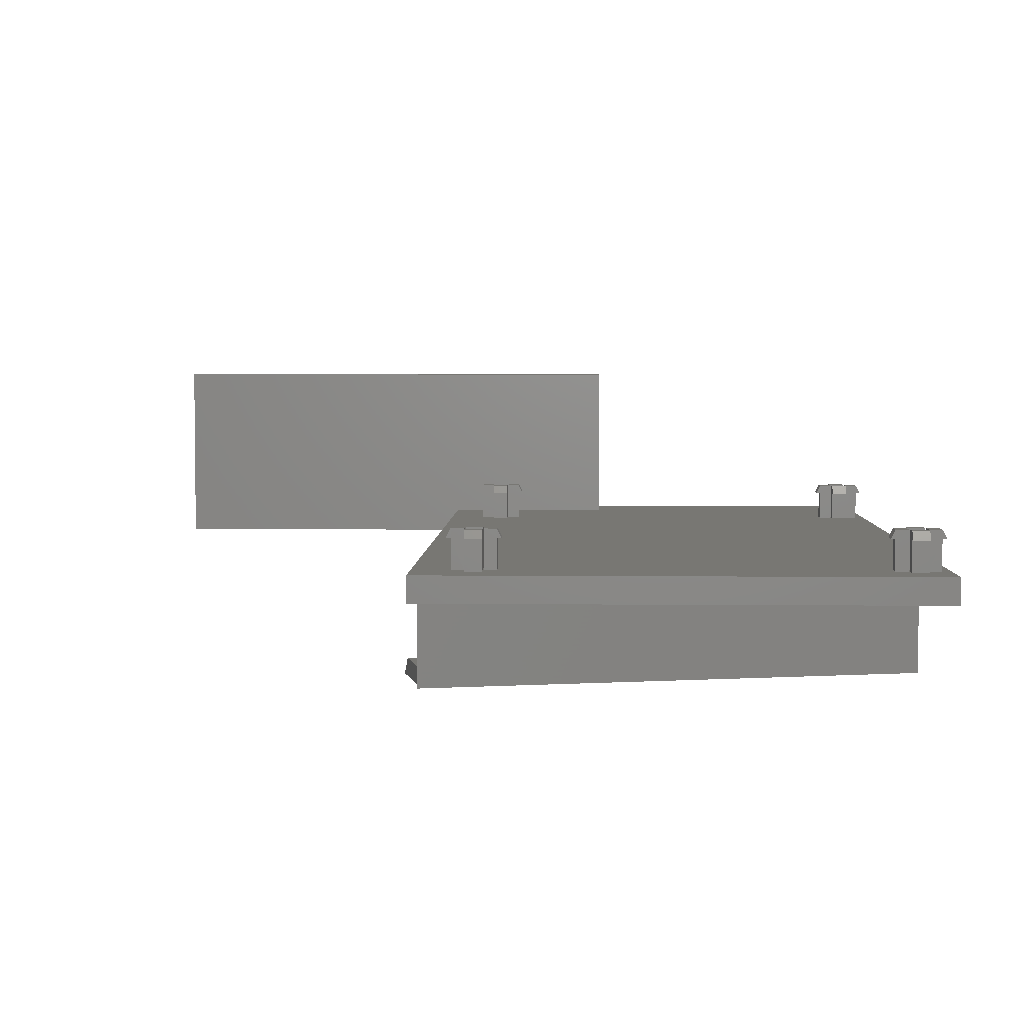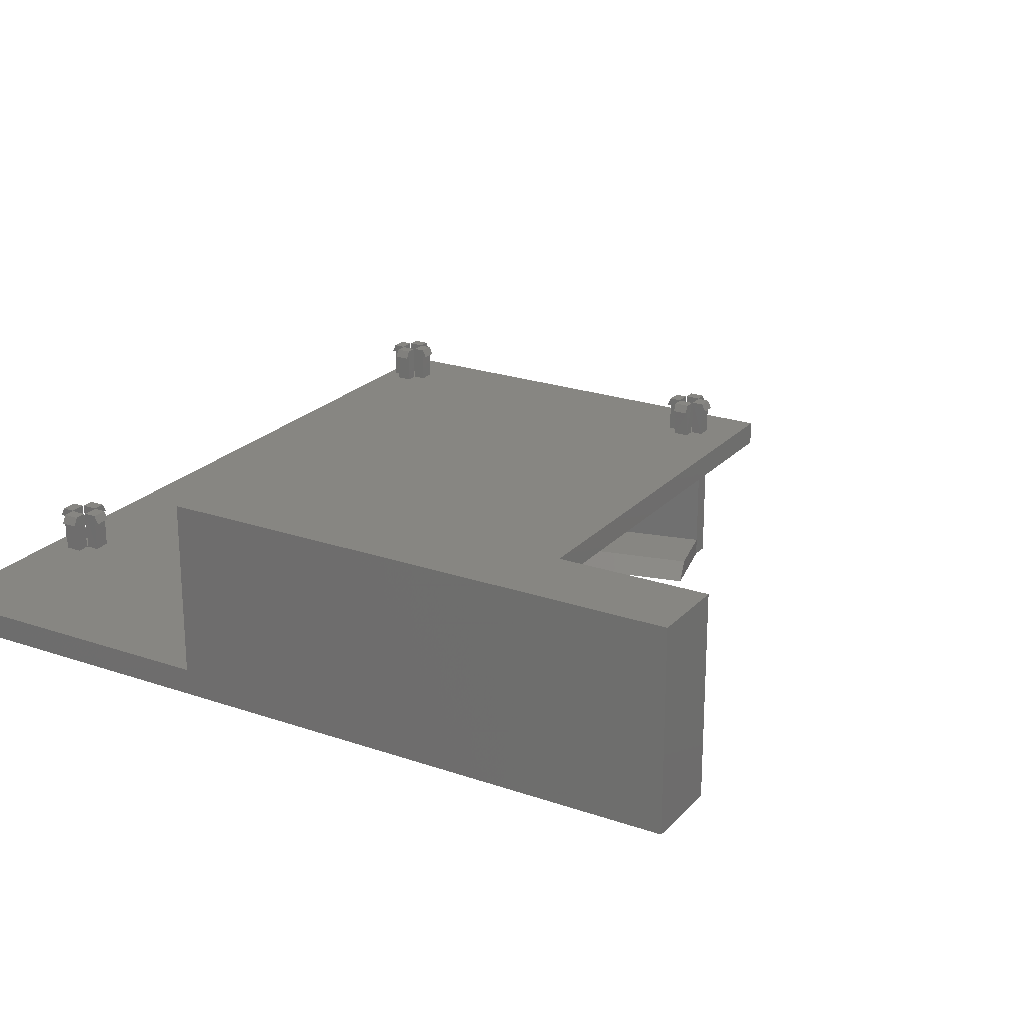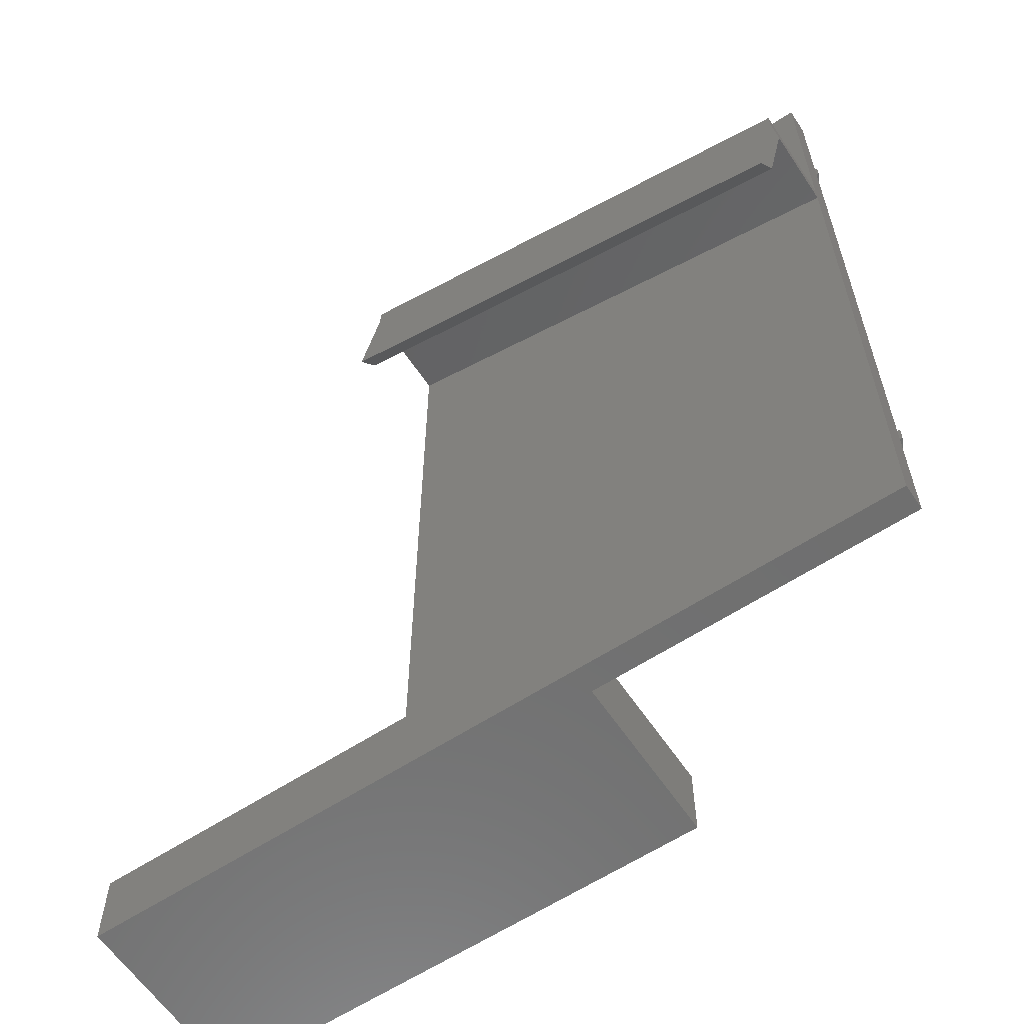
<metadata>
{"format":"stl","ext":"stl","renderer":"f3d","projection":"perspective","resolution":1024,"background":"white","views":[{"elev":4.2,"azim":-178.1,"up":"+Z"},{"elev":22.7,"azim":30.7,"up":"+Z"},{"elev":-61.1,"azim":-146.3,"up":"+Y"}]}
</metadata>
<code>
# stl→obj: 363 verts, 678 faces
v -2.346 11.82 -1.692e-14
v 55.65 25.82 2.989e-13
v 55.65 23.72 2.989e-13
v -2.346 9.721 -1.692e-14
v 58 14 3.13e-13
v -1.128e-13 1.551e-14 -2.82e-15
v -2.346 11.82 11.3
v 55.65 25.82 11.3
v 47.86 31.51 17.8
v 49.76 31.51 17.8
v 49.76 31.01 17.8
v 47.86 31.01 17.8
v 47.86 31.51 18.8
v 49.76 31.51 18.8
v 49.76 37.01 17.8
v 49.76 36.51 18.8
v 49.76 36.51 17.8
v 47.86 37.01 17.8
v 47.86 36.51 17.8
v 47.86 36.51 18.8
v 2.156 -45.27 17.8
v 0.2557 -44.77 18.8
v 0.2557 -45.27 17.8
v 2.156 -44.77 18.8
v 0.2557 -44.77 17.8
v 2.156 -44.77 17.8
v 0.2649 31.51 17.8
v 0.2557 31.01 17.8
v 0.2649 31.51 18.8
v 2.156 31.51 18.8
v 2.156 31.01 17.8
v 2.156 31.51 17.8
v 0.2557 37.01 17.8
v 0.2649 36.51 17.8
v 0.2649 36.51 18.8
v 2.156 37.01 17.8
v 2.156 36.51 18.8
v 2.156 36.51 17.8
v -1.794 -41.33 17.8
v -1.294 -43.23 17.8
v -1.794 -43.23 17.8
v -1.294 -41.33 17.8
v -1.294 -41.33 18.8
v -1.294 -43.23 18.8
v 4.206 -43.23 17.8
v 3.706 -43.23 18.8
v 3.706 -43.23 17.8
v 3.706 -41.33 17.8
v 3.706 -41.33 18.8
v 4.206 -41.33 17.8
v 51.31 34.96 17.8
v 51.81 33.06 17.8
v 51.31 33.06 17.8
v 51.81 34.96 17.8
v 51.31 33.06 18.8
v 51.31 34.96 18.8
v 46.31 33.06 17.8
v 46.31 33.06 18.8
v 45.81 33.06 17.8
v 47.76 33.06 18.8
v 46.31 34.96 18.8
v 47.76 34.96 18.8
v 47.86 32.96 14.3
v 47.86 32.96 18.8
v 47.86 31.51 14.3
v 49.76 35.06 14.3
v 49.76 35.06 18.8
v 47.86 35.06 18.8
v 47.86 35.06 14.3
v 3.706 -43.22 14.3
v 3.706 -41.32 14.3
v 49.76 32.96 14.3
v 49.76 32.96 18.8
v 47.86 -44.78 17.8
v 47.86 -45.28 17.8
v 47.86 -44.78 18.8
v 47.86 -43.33 18.8
v 47.86 -43.33 14.3
v 47.86 -44.78 14.3
v 47.86 36.51 14.3
v 49.76 -44.78 17.8
v 49.76 -44.78 14.3
v 47.86 -39.78 17.8
v 49.76 -39.28 17.8
v 49.76 -39.78 17.8
v 47.86 -39.28 17.8
v 49.76 -43.33 18.8
v 49.76 -44.78 18.8
v 49.76 -45.28 17.8
v 49.76 -43.33 14.3
v 51.31 -41.33 17.8
v 51.31 -43.23 17.8
v 51.31 -43.23 14.3
v 51.31 -41.33 14.3
v 49.76 -39.78 18.8
v 49.76 -41.23 18.8
v 49.76 -39.78 14.3
v 49.76 -41.23 14.3
v 47.86 -41.23 14.3
v 47.86 -41.23 18.8
v 47.86 -39.78 14.3
v 47.86 -39.78 18.8
v -2.346 -64.28 11.3
v 34.85 -64.28 14.3
v 25.01 -64.28 14.3
v 94.85 -64.28 11.3
v 34.85 -64.28 34.3
v 94.85 -64.28 34.3
v 3.71 -64.28 14.3
v 2.21 -64.28 14.3
v 2.16 -64.28 14.3
v 0.2603 -64.28 14.3
v 0.1603 -64.28 14.3
v -2.346 -64.28 14.3
v 49.76 31.51 14.3
v 49.76 36.51 14.3
v 45.81 -41.33 17.8
v 46.31 -43.23 17.8
v 45.81 -43.23 17.8
v 46.31 -41.33 17.8
v 51.81 -43.23 17.8
v 51.31 -43.23 18.8
v 49.86 -43.23 18.8
v 49.86 -43.23 14.3
v -2.346 9.721 2.1
v -2.346 9.721 11.3
v -2.346 -44.78 14.3
v -2.346 40.72 11.3
v -2.346 33.06 14.3
v -2.346 34.96 14.3
v -2.346 35.06 14.3
v -2.346 40.72 14.3
v -2.346 -43.28 14.3
v -2.346 -43.23 14.3
v -2.346 -41.33 14.3
v -2.346 -41.28 14.3
v -2.346 -4.133 14.3
v -2.346 31.51 14.3
v -2.346 33.01 14.3
v 55.65 23.72 2.1
v 55.65 23.72 11.3
v 0.1557 -43.22 14.3
v -1.294 -43.22 14.3
v 0.1557 -43.22 18.8
v 46.31 34.96 14.3
v 47.76 34.96 14.3
v 46.31 34.96 17.8
v 0.2557 -44.77 14.3
v 2.156 -44.77 14.3
v 55.65 -55.28 11.3
v 94.85 -55.28 34.3
v 94.85 -55.28 11.3
v 55.65 -55.28 14.3
v 34.85 -55.28 34.3
v 51.31 -55.28 14.3
v 49.81 -55.28 14.3
v 49.76 -55.28 14.3
v 47.86 -55.28 14.3
v 47.81 -55.28 14.3
v 34.85 -55.28 14.3
v 47.76 33.06 14.3
v 46.31 33.06 14.3
v 49.86 -41.33 18.8
v 49.86 -41.33 14.3
v 0.1603 40.72 14.3
v 0.2603 40.72 14.3
v 2.16 40.72 14.3
v 2.21 40.72 14.3
v 55.65 40.72 11.3
v 49.76 40.72 14.3
v 49.81 40.72 14.3
v 47.86 40.72 14.3
v 3.71 40.72 14.3
v 25.01 40.72 14.3
v 47.81 40.72 14.3
v 51.31 40.72 14.3
v 55.65 40.72 14.3
v 2.156 -43.32 14.3
v 2.156 -43.32 18.8
v 0.2649 32.96 18.8
v 2.165 32.96 18.8
v 51.31 33.06 14.3
v 51.31 34.96 14.3
v -1.294 -41.32 14.3
v 0.1557 -41.32 18.8
v 0.1557 -41.32 14.3
v 0.2557 -39.27 17.8
v 2.156 -39.27 17.8
v 0.2557 -39.77 17.8
v 2.156 -39.77 17.8
v 0.2649 31.51 14.3
v 2.16 31.51 14.3
v 2.256 -41.32 14.3
v 2.256 -43.22 18.8
v 2.256 -41.32 18.8
v 2.256 -43.22 14.3
v 55.65 -41.33 14.3
v 55.65 -43.28 14.3
v 55.65 -43.23 14.3
v 55.65 -44.78 14.3
v 55.65 35.06 14.3
v 55.65 34.96 14.3
v 55.65 33.01 14.3
v 55.65 33.06 14.3
v 55.65 31.51 14.3
v 55.65 -4.133 14.3
v 55.65 -41.28 14.3
v 51.31 -41.28 14.3
v 47.86 -43.28 14.3
v 49.76 -43.28 14.3
v 49.76 -43.23 14.3
v 47.86 -41.28 14.3
v 0.2603 -41.28 14.3
v 2.156 -41.22 14.3
v 0.2603 -41.22 14.3
v 0.2649 36.51 14.3
v 2.16 36.51 14.3
v 2.165 35.06 14.3
v 2.21 35.06 14.3
v 0.1603 -41.28 14.3
v 0.2557 -39.77 14.3
v 0.1603 -4.133 14.3
v 47.86 34.96 14.3
v 49.81 35.06 14.3
v 47.81 -41.28 14.3
v 49.76 -4.133 14.3
v 47.86 -4.133 14.3
v 47.81 -4.133 14.3
v 49.81 -41.33 14.3
v 49.81 -43.23 14.3
v 49.81 -43.28 14.3
v 25.01 -44.78 14.3
v 46.31 -43.23 14.3
v 47.81 -43.28 14.3
v 47.76 -43.23 14.3
v 47.81 -44.78 14.3
v 49.81 31.51 14.3
v 25.01 34.96 14.3
v 47.81 33.06 14.3
v 47.81 34.96 14.3
v 47.81 33.01 14.3
v 49.81 34.96 14.3
v 49.86 33.06 14.3
v 49.86 34.96 14.3
v 49.81 33.06 14.3
v 49.81 33.01 14.3
v 0.1603 -43.28 14.3
v 0.2557 -43.32 14.3
v 0.1603 -44.78 14.3
v 2.165 32.96 14.3
v 2.21 31.51 14.3
v 2.21 33.01 14.3
v 3.71 34.96 14.3
v 3.71 35.06 14.3
v 25.01 35.06 14.3
v 3.715 33.06 14.3
v 25.01 33.06 14.3
v 25.01 -41.33 14.3
v 46.31 -41.33 14.3
v 25.01 -43.23 14.3
v 25.01 -43.28 14.3
v 51.31 -43.28 14.3
v 49.81 -44.78 14.3
v 51.31 -44.78 14.3
v 2.21 -41.33 14.3
v 2.21 -43.23 14.3
v 2.21 -43.28 14.3
v 3.71 -43.28 14.3
v 2.21 -44.78 14.3
v 3.71 -44.78 14.3
v 0.2603 -41.33 14.3
v 0.2603 -43.23 14.3
v 2.16 -41.28 14.3
v 2.16 -41.33 14.3
v 2.16 -43.23 14.3
v 0.2603 -43.28 14.3
v 2.16 -43.28 14.3
v 49.76 -41.28 14.3
v 47.86 -41.33 14.3
v 47.81 -43.23 14.3
v 47.81 -41.33 14.3
v 47.76 -41.33 14.3
v 47.86 -43.23 14.3
v 49.76 -41.33 14.3
v 49.81 -41.28 14.3
v 51.31 -4.133 14.3
v 49.81 -4.133 14.3
v 51.31 31.51 14.3
v 0.2603 -4.133 14.3
v 2.16 -4.133 14.3
v 2.156 -39.77 14.3
v 2.21 -4.133 14.3
v 2.21 -41.28 14.3
v 25.01 33.01 14.3
v 25.01 31.51 14.3
v 47.81 31.51 14.3
v 25.01 -4.133 14.3
v 25.01 -41.28 14.3
v 51.31 33.01 14.3
v 0.1649 33.06 14.3
v 0.2603 33.06 14.3
v 0.1649 34.96 14.3
v 0.2603 34.96 14.3
v -1.285 34.96 14.3
v 0.1603 35.06 14.3
v -1.285 33.06 14.3
v 0.1603 33.01 14.3
v 0.1603 31.51 14.3
v 0.2603 33.01 14.3
v 0.2649 32.96 14.3
v 2.265 34.96 14.3
v 2.21 34.96 14.3
v 2.265 33.06 14.3
v 2.21 33.06 14.3
v 3.71 33.01 14.3
v 3.71 31.51 14.3
v 3.71 -4.133 14.3
v 3.71 -41.28 14.3
v 49.76 34.96 14.3
v 47.86 33.06 14.3
v 49.76 33.06 14.3
v 47.86 33.01 14.3
v 49.76 33.01 14.3
v 0.2649 35.06 14.3
v 2.16 34.96 14.3
v 2.16 33.06 14.3
v 2.16 33.01 14.3
v 47.81 35.06 14.3
v 51.31 35.06 14.3
v 4.215 33.06 17.8
v 3.715 33.06 18.8
v 3.715 33.06 17.8
v 2.265 33.06 18.8
v 46.31 -43.23 18.8
v 47.76 -43.23 18.8
v 46.31 -41.33 18.8
v 47.76 -41.33 18.8
v 51.81 -41.33 17.8
v 0.2649 35.06 18.8
v 51.31 -41.33 18.8
v 45.81 34.96 17.8
v 3.715 34.96 17.8
v 0.1649 34.96 18.8
v 0.1649 33.06 18.8
v 49.86 33.06 18.8
v 49.86 34.96 18.8
v 0.2557 -41.22 18.8
v 2.156 -41.22 18.8
v 2.156 -39.77 18.8
v 0.2557 -39.77 18.8
v 2.265 34.96 18.8
v 3.715 34.96 18.8
v -1.285 33.06 18.8
v -1.285 34.96 18.8
v -1.285 33.06 17.8
v -1.285 34.96 17.8
v 0.2557 -43.32 18.8
v -0.4927 2.041 2.1
v 57.51 16.04 2.1
v 2.165 35.06 18.8
v 4.215 34.96 17.8
v -1.785 33.06 17.8
v -1.785 34.96 17.8
f 1 2 3
f 1 3 4
f 4 3 5
f 4 5 6
f 2 7 8
f 1 7 2
f 9 10 11
f 12 9 11
f 11 13 12
f 11 14 13
f 14 11 10
f 9 12 13
f 15 16 17
f 18 19 20
f 21 22 23
f 21 24 22
f 25 26 23
f 23 26 21
f 27 28 29
f 30 31 32
f 33 34 35
f 36 37 38
f 39 40 41
f 39 42 40
f 43 41 44
f 43 39 41
f 40 44 41
f 45 46 47
f 48 49 50
f 51 52 53
f 51 54 52
f 52 55 53
f 51 56 54
f 57 58 59
f 58 60 61
f 61 60 62
f 63 13 64
f 63 9 13
f 9 63 65
f 66 67 68
f 66 68 69
f 50 46 45
f 49 46 50
f 48 47 70
f 71 48 70
f 72 64 73
f 63 64 72
f 74 75 76
f 77 74 76
f 78 74 77
f 78 79 74
f 19 68 20
f 80 68 19
f 80 69 68
f 79 81 74
f 82 81 79
f 83 84 85
f 86 84 83
f 87 88 89
f 87 89 81
f 87 81 82
f 87 82 90
f 91 92 93
f 91 93 94
f 89 88 76
f 89 76 75
f 84 95 85
f 95 96 85
f 85 96 97
f 97 96 98
f 99 96 100
f 98 96 99
f 75 81 89
f 74 81 75
f 101 99 83
f 83 99 100
f 86 83 100
f 86 100 102
f 103 104 105
f 106 104 103
f 106 107 104
f 106 108 107
f 103 105 109
f 103 109 110
f 103 110 111
f 103 111 112
f 103 112 113
f 103 113 114
f 73 10 115
f 10 73 14
f 73 115 72
f 15 20 16
f 18 20 15
f 116 19 17
f 80 19 116
f 117 118 119
f 117 120 118
f 121 122 92
f 92 122 123
f 93 92 123
f 93 123 124
f 7 125 126
f 1 125 7
f 1 4 125
f 127 103 114
f 128 129 130
f 128 130 131
f 128 131 132
f 133 103 127
f 133 126 103
f 126 133 134
f 135 126 134
f 126 135 136
f 126 136 137
f 7 126 137
f 138 7 137
f 128 7 138
f 139 128 138
f 128 139 129
f 140 141 126
f 140 126 125
f 142 40 143
f 142 144 40
f 40 144 44
f 145 62 146
f 145 147 62
f 147 61 62
f 31 29 28
f 31 30 29
f 148 26 25
f 149 26 148
f 150 151 152
f 150 153 151
f 153 154 151
f 155 154 153
f 156 154 155
f 157 154 156
f 158 154 157
f 159 154 158
f 160 154 159
f 161 57 162
f 161 60 57
f 57 60 58
f 64 14 73
f 13 14 64
f 163 124 123
f 164 124 163
f 86 95 84
f 86 102 95
f 101 83 85
f 101 85 97
f 78 77 87
f 78 87 90
f 154 104 107
f 160 104 154
f 128 132 165
f 128 165 166
f 128 166 167
f 128 167 168
f 169 170 171
f 170 169 172
f 128 168 173
f 128 173 174
f 128 174 169
f 169 175 172
f 175 169 174
f 169 171 176
f 169 176 177
f 36 35 37
f 33 35 36
f 178 26 149
f 179 26 178
f 179 21 26
f 179 24 21
f 180 30 181
f 29 30 180
f 128 8 7
f 128 169 8
f 51 53 182
f 51 182 183
f 184 185 186
f 184 42 185
f 42 43 185
f 187 188 189
f 189 188 190
f 191 32 27
f 192 32 191
f 150 152 106
f 103 150 106
f 103 141 150
f 126 141 103
f 193 194 195
f 193 196 194
f 18 15 19
f 19 15 17
f 65 10 9
f 115 10 65
f 16 67 66
f 116 16 66
f 16 116 17
f 197 198 150
f 198 197 199
f 8 141 2
f 2 141 140
f 2 140 3
f 198 200 150
f 200 153 150
f 177 201 169
f 169 201 202
f 169 202 8
f 202 203 8
f 203 202 204
f 203 205 8
f 205 141 8
f 205 206 141
f 141 206 150
f 206 197 150
f 197 206 207
f 164 94 208
f 209 210 211
f 99 212 98
f 213 214 215
f 166 216 167
f 216 217 167
f 217 168 167
f 217 218 219
f 220 215 221
f 220 221 222
f 223 66 69
f 66 224 116
f 116 224 171
f 170 116 171
f 80 116 170
f 172 80 170
f 225 99 101
f 101 97 226
f 101 226 227
f 225 101 228
f 229 124 164
f 230 124 229
f 231 93 124
f 105 104 232
f 232 104 160
f 158 157 82
f 233 234 235
f 78 210 209
f 78 90 210
f 79 158 82
f 159 158 79
f 159 79 236
f 236 79 234
f 115 237 72
f 226 237 115
f 227 226 115
f 227 115 65
f 238 162 145
f 146 239 240
f 161 239 146
f 162 241 161
f 242 243 244
f 245 243 242
f 246 182 243
f 247 148 248
f 249 148 247
f 135 184 136
f 250 251 252
f 192 251 250
f 253 238 254
f 254 238 255
f 253 256 257
f 112 111 149
f 148 112 149
f 113 112 148
f 113 148 249
f 258 233 259
f 260 233 258
f 261 233 260
f 261 234 233
f 232 234 261
f 232 236 234
f 232 160 236
f 160 159 236
f 231 262 93
f 263 262 231
f 263 264 262
f 156 264 263
f 156 155 264
f 135 143 184
f 134 143 135
f 143 133 142
f 133 143 134
f 133 247 142
f 127 247 133
f 127 249 247
f 114 249 127
f 114 113 249
f 265 196 193
f 266 196 265
f 196 267 70
f 267 196 266
f 267 268 70
f 269 268 267
f 269 270 268
f 110 270 269
f 110 109 270
f 211 230 229
f 210 82 231
f 82 210 90
f 82 263 231
f 82 157 263
f 157 156 263
f 142 271 186
f 142 272 271
f 213 273 214
f 271 273 213
f 271 274 273
f 272 274 271
f 272 275 274
f 276 275 272
f 276 277 275
f 248 277 276
f 248 178 277
f 212 278 98
f 279 278 212
f 280 279 281
f 282 280 281
f 235 280 282
f 234 79 78
f 209 211 283
f 283 211 284
f 211 229 284
f 285 164 208
f 164 285 229
f 285 208 286
f 280 283 279
f 283 284 279
f 279 284 278
f 97 285 287
f 285 97 278
f 278 97 98
f 285 286 287
f 287 286 288
f 289 192 191
f 289 290 192
f 221 290 289
f 221 291 290
f 290 251 192
f 290 292 251
f 291 292 290
f 291 293 292
f 293 291 273
f 273 291 214
f 275 265 274
f 275 266 265
f 277 149 267
f 149 277 178
f 149 269 267
f 149 111 269
f 111 110 269
f 288 205 203
f 286 205 288
f 286 206 205
f 208 206 286
f 208 207 206
f 94 207 208
f 94 197 207
f 93 197 94
f 93 199 197
f 93 262 199
f 262 198 199
f 264 198 262
f 264 200 198
f 155 200 264
f 155 153 200
f 253 257 238
f 257 162 238
f 294 162 257
f 294 241 162
f 295 241 294
f 295 296 241
f 297 296 295
f 297 228 296
f 298 228 297
f 298 225 228
f 258 225 298
f 258 281 225
f 281 258 282
f 282 258 259
f 72 237 246
f 237 299 246
f 246 299 182
f 300 301 302
f 302 301 303
f 304 302 305
f 131 304 305
f 130 304 131
f 130 306 304
f 129 306 130
f 306 139 300
f 139 306 129
f 139 307 300
f 138 307 139
f 138 308 307
f 137 308 138
f 137 222 308
f 136 222 137
f 136 220 222
f 136 184 220
f 184 186 220
f 309 308 310
f 308 309 307
f 308 191 310
f 222 191 308
f 222 289 191
f 222 221 289
f 311 253 254
f 219 311 254
f 312 313 311
f 314 313 312
f 313 252 256
f 252 313 314
f 252 315 256
f 251 315 252
f 251 316 315
f 292 316 251
f 292 317 316
f 293 317 292
f 293 318 317
f 293 193 318
f 193 71 318
f 315 257 256
f 315 294 257
f 316 294 315
f 316 295 294
f 317 295 316
f 317 297 295
f 318 297 317
f 318 298 297
f 71 298 318
f 71 258 298
f 70 258 71
f 70 260 258
f 70 268 260
f 268 261 260
f 270 261 268
f 270 232 261
f 109 232 270
f 109 105 232
f 223 319 66
f 320 319 223
f 320 321 319
f 322 321 320
f 322 323 321
f 322 63 323
f 63 72 323
f 321 242 319
f 321 245 242
f 303 218 324
f 303 325 218
f 301 325 303
f 301 326 325
f 309 326 301
f 309 327 326
f 309 310 327
f 310 250 327
f 326 312 325
f 326 314 312
f 238 240 328
f 240 238 146
f 146 238 145
f 238 328 255
f 166 324 216
f 324 166 305
f 305 166 165
f 131 305 165
f 131 165 132
f 255 328 175
f 255 175 174
f 254 255 174
f 254 174 173
f 219 254 173
f 219 173 168
f 217 219 168
f 228 101 227
f 228 227 65
f 228 65 296
f 296 65 63
f 322 296 63
f 296 322 241
f 239 320 223
f 239 223 240
f 172 69 80
f 69 172 328
f 328 172 175
f 244 183 329
f 224 244 329
f 244 224 242
f 224 329 176
f 224 176 171
f 97 287 226
f 226 287 237
f 287 288 237
f 237 288 299
f 288 203 299
f 299 203 182
f 182 203 204
f 182 204 183
f 183 204 202
f 183 202 201
f 329 183 201
f 329 201 177
f 329 177 176
f 330 331 332
f 332 331 333
f 313 332 333
f 256 332 313
f 334 335 336
f 336 335 337
f 91 121 92
f 91 338 121
f 117 336 120
f 120 336 337
f 259 120 337
f 259 337 282
f 336 119 334
f 117 119 336
f 120 233 118
f 259 233 120
f 54 55 52
f 54 56 55
f 68 16 20
f 68 67 16
f 216 324 34
f 34 324 339
f 34 339 35
f 338 122 121
f 340 122 338
f 235 118 233
f 235 335 118
f 118 335 119
f 119 335 334
f 61 59 58
f 341 59 61
f 342 332 253
f 253 332 256
f 250 180 181
f 310 180 250
f 337 335 235
f 337 235 282
f 164 91 94
f 164 163 91
f 91 163 338
f 338 163 340
f 76 88 77
f 77 88 87
f 343 344 302
f 302 344 300
f 62 60 161
f 62 161 146
f 345 55 346
f 346 55 56
f 244 51 183
f 244 346 51
f 51 346 56
f 346 243 345
f 244 243 346
f 182 345 243
f 182 53 345
f 53 55 345
f 347 348 349
f 347 349 350
f 221 189 190
f 221 190 291
f 333 331 351
f 351 331 352
f 27 32 31
f 28 27 31
f 221 215 189
f 189 215 347
f 187 189 347
f 187 347 350
f 39 43 42
f 353 344 354
f 354 344 343
f 215 348 347
f 214 348 215
f 341 57 59
f 341 147 57
f 100 95 102
f 100 96 95
f 304 355 356
f 304 306 355
f 33 36 34
f 34 36 38
f 188 349 190
f 349 348 190
f 190 348 291
f 291 348 214
f 22 24 179
f 22 179 357
f 25 23 22
f 357 25 22
f 357 148 25
f 248 148 357
f 358 359 140
f 125 358 140
f 248 357 179
f 248 179 178
f 44 144 43
f 43 144 185
f 48 45 47
f 48 50 45
f 184 143 42
f 42 143 40
f 3 359 5
f 140 359 3
f 185 144 186
f 186 144 142
f 194 46 195
f 195 46 49
f 125 6 358
f 4 6 125
f 341 61 147
f 193 48 71
f 193 195 48
f 48 195 49
f 358 6 359
f 6 5 359
f 70 194 196
f 70 47 194
f 47 46 194
f 339 37 35
f 339 360 37
f 187 350 349
f 187 349 188
f 217 34 38
f 216 34 217
f 147 145 162
f 147 162 57
f 361 331 330
f 352 331 361
f 123 122 340
f 123 340 163
f 218 360 339
f 218 339 324
f 217 37 218
f 37 217 38
f 37 360 218
f 354 362 353
f 363 362 354
f 363 354 356
f 356 354 343
f 302 356 343
f 304 356 302
f 310 191 180
f 180 191 27
f 180 27 29
f 181 30 250
f 250 32 192
f 32 250 30
f 342 330 332
f 342 361 330
f 361 351 352
f 342 351 361
f 253 351 342
f 311 351 253
f 362 344 353
f 355 344 362
f 306 344 355
f 300 344 306
f 363 355 362
f 363 356 355
f 311 333 351
f 311 313 333
f 152 108 106
f 151 108 152
f 107 108 154
f 154 108 151

</code>
